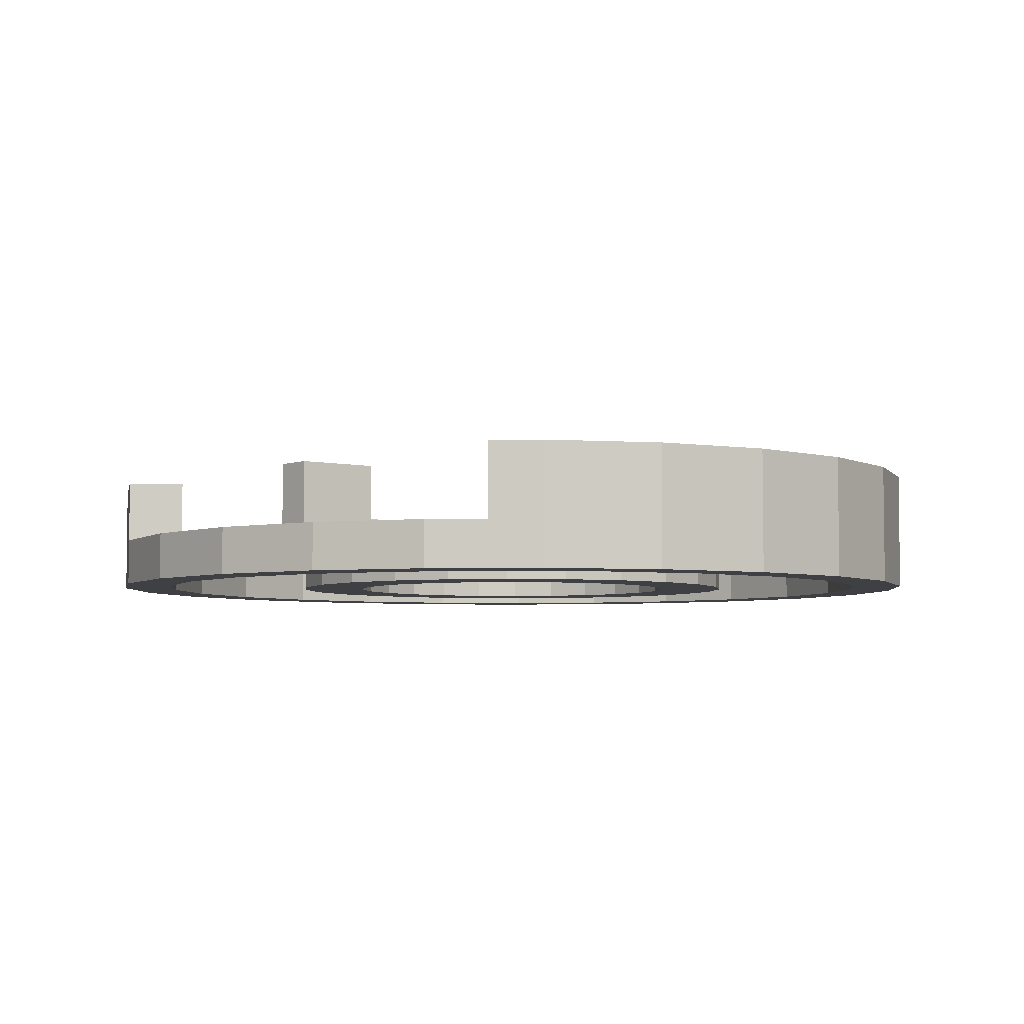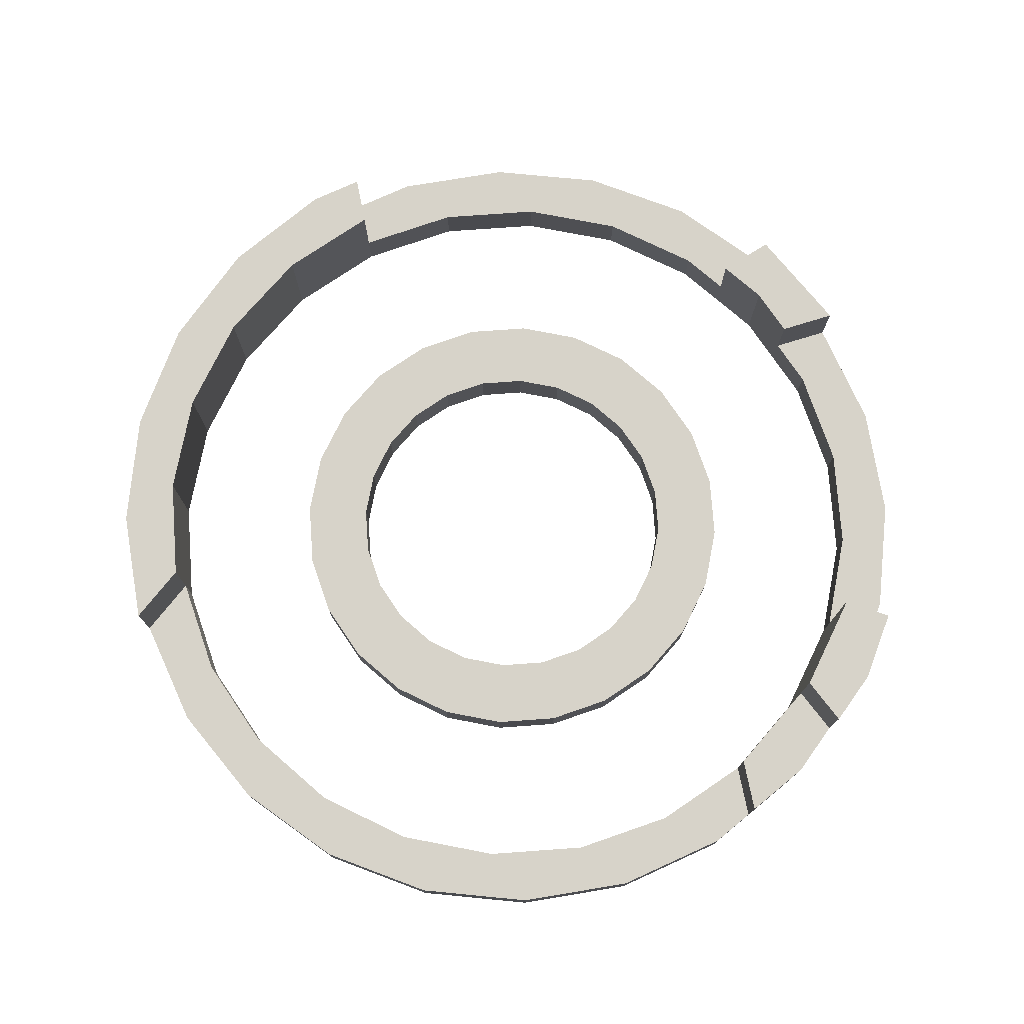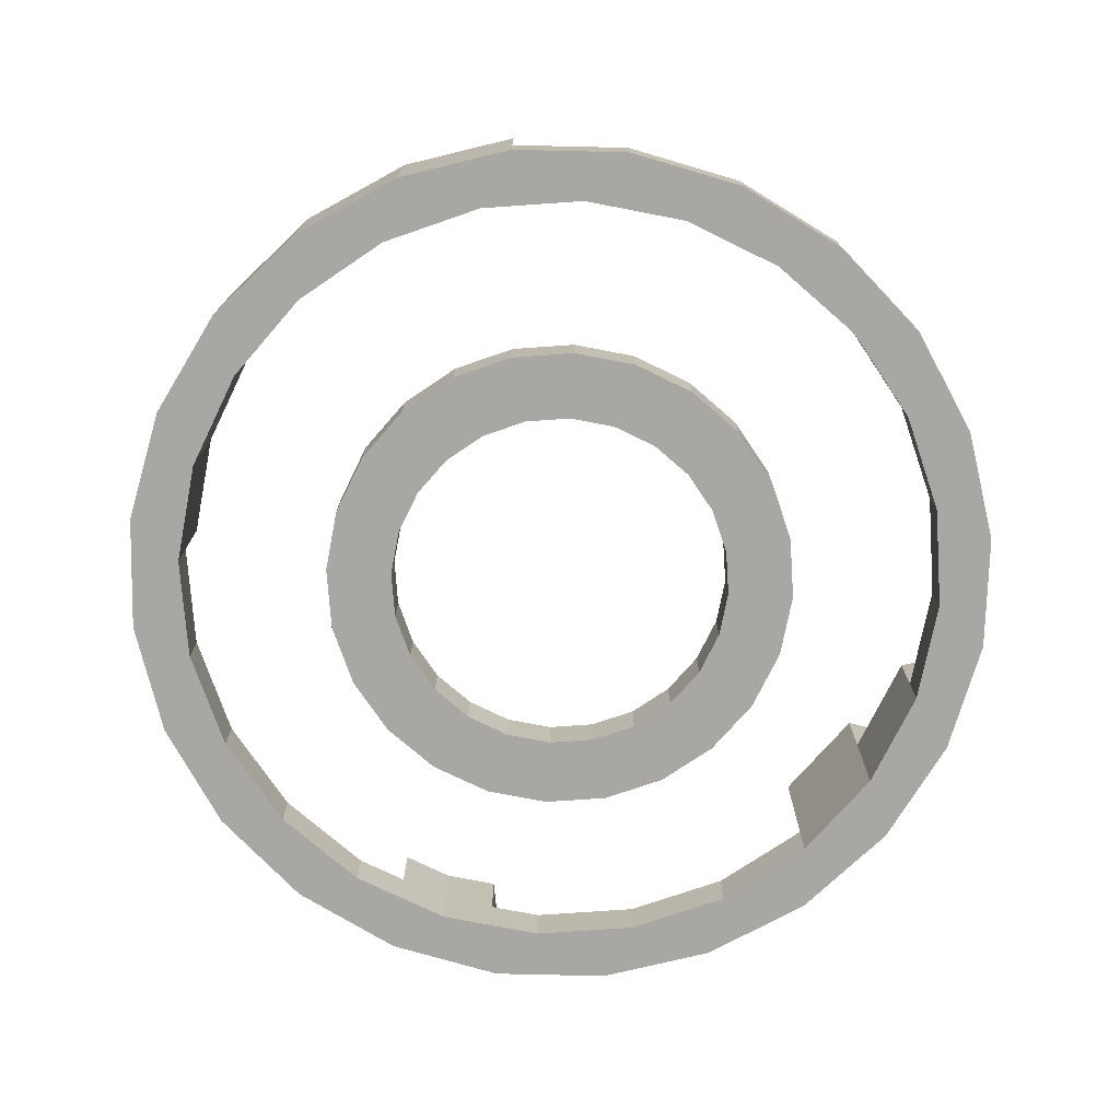
<metadata>
{"format":"obj","ext":"obj","renderer":"f3d","projection":"perspective","resolution":1024,"background":"white","views":[{"elev":-4.8,"azim":-163.7,"up":"+Y"},{"elev":76.2,"azim":-11.6,"up":"+Y"},{"elev":-74.4,"azim":-78.5,"up":"+Y"}]}
</metadata>
<code>
o Lv0
v -11.45 0 -5.254
v -10.75 0 -2.881
v -11.13 0 0
v -9.702 0 -8.039
v -9.64 0 -5.566
v -7.291 0 -10.28
v -7.871 0 -7.871
v -5.566 0 -9.64
v -4.383 0 -11.81
v -2.881 0 -10.75
v -1.176 0 -12.54
v -0 0 -11.13
v 2.111 0 -12.42
v 2.881 0 -10.75
v 5.254 0 -11.45
v 5.566 0 -9.64
v 8.039 0 -9.702
v 7.871 0 -7.871
v 9.64 0 -5.566
v 10.28 0 -7.291
v 10.75 0 -2.881
v 11.81 0 -4.383
v 11.13 0 0
v 11.45 0 5.254
v 12.42 0 2.111
v 12.54 0 -1.176
v -12.42 0 -2.111
v -11.81 0 4.383
v -12.54 0 1.176
v -10.28 0 7.291
v -10.75 0 2.881
v -9.64 0 5.566
v -8.039 0 9.702
v -7.871 0 7.871
v -5.254 0 11.45
v -5.566 0 9.64
v -2.881 0 10.75
v -2.111 0 12.42
v 0 0 11.13
v 1.176 0 12.54
v 2.881 0 10.75
v 4.383 0 11.81
v 5.566 0 9.64
v 7.291 0 10.28
v 7.871 0 7.871
v 9.702 0 8.039
v 9.64 0 5.566
v 10.75 0 2.881
v 9.702 5.138 8.039
v 8.497 3.112 9.158
v 8.497 5.138 9.158
v 7.291 3.112 10.28
v 10.8 1.341 6.294
v 11.45 1.341 5.254
v 10.8 5.138 6.294
v 12.42 1.341 2.111
v 12.54 1.341 -1.176
v 11.81 1.341 -4.383
v 10.75 1.341 -2.881
v 11.13 1.341 0
v 10.75 1.341 2.881
v 9.64 1.341 5.566
v 9.64 5.138 5.566
v 7.871 3.112 7.871
v 7.871 5.138 7.871
v 9.64 3.112 -5.566
v 10.2 1.341 -4.223
v 10.2 3.112 -4.223
v -4.828 0 -4.828
v -4.931 0 0
v -5.913 0 -3.414
v -4.763 0 -1.276
v -3.414 0 -5.913
v -4.271 0 -2.466
v -3.487 0 -3.487
v -2.466 0 -4.271
v -1.767 0 -6.595
v -1.276 0 -4.763
v 0 0 -6.828
v 0 0 -4.931
v 1.767 0 -6.595
v 1.276 0 -4.763
v 2.466 0 -4.271
v 3.414 0 -5.913
v 3.487 0 -3.487
v 4.828 0 -4.828
v 4.271 0 -2.466
v 4.763 0 -1.276
v 4.931 0 -0
v 5.913 0 -3.414
v 5.913 0 3.414
v 6.595 0 1.767
v 6.595 0 -1.767
v 6.828 0 0
v -6.595 0 -1.767
v -6.595 0 1.767
v -6.828 0 -0
v -5.913 0 3.414
v -4.828 0 4.828
v -4.763 0 1.276
v -3.414 0 5.913
v -4.271 0 2.466
v -3.487 0 3.487
v -2.466 0 4.271
v -1.767 0 6.595
v -1.276 0 4.763
v -0 0 6.828
v 0 0 4.931
v 1.767 0 6.595
v 1.276 0 4.763
v 2.466 0 4.271
v 3.414 0 5.913
v 3.487 0 3.487
v 4.828 0 4.828
v 4.271 0 2.466
v 4.763 0 1.276
v -6.595 1.341 1.767
v -6.595 1.341 -1.767
v -6.828 1.341 -0
v -5.913 1.341 3.414
v -5.913 1.341 -3.414
v -4.828 1.341 4.828
v -4.931 1.341 0
v -4.763 1.341 1.276
v -3.414 1.341 5.913
v -4.271 1.341 2.466
v -3.487 1.341 3.487
v -2.466 1.341 4.271
v -1.767 1.341 6.595
v -1.276 1.341 4.763
v -0 1.341 6.828
v 0 1.341 4.931
v 1.767 1.341 6.595
v 1.276 1.341 4.763
v 2.466 1.341 4.271
v 3.414 1.341 5.913
v 3.487 1.341 3.487
v 4.828 1.341 4.828
v 4.271 1.341 2.466
v 4.763 1.341 1.276
v 4.931 1.341 -0
v 5.913 1.341 3.414
v -4.828 1.341 -4.828
v -4.763 1.341 -1.276
v -3.414 1.341 -5.913
v -4.271 1.341 -2.466
v -3.487 1.341 -3.487
v -2.466 1.341 -4.271
v -1.767 1.341 -6.595
v -1.276 1.341 -4.763
v 0 1.341 -6.828
v 0 1.341 -4.931
v 1.276 1.341 -4.763
v 1.767 1.341 -6.595
v 2.466 1.341 -4.271
v 3.414 1.341 -5.913
v 3.487 1.341 -3.487
v 4.828 1.341 -4.828
v 4.271 1.341 -2.466
v 4.763 1.341 -1.276
v 5.913 1.341 -3.414
v 6.595 1.341 1.767
v 6.595 1.341 -1.767
v 6.828 1.341 0
v 5.566 3.112 9.64
v 5.566 3.112 11.19
v 10.28 3.112 -7.291
v 8.756 3.112 -6.718
v 11.81 3.112 -4.383
v 10.28 1.341 -7.291
v 8.039 1.341 -9.702
v 5.254 1.341 -11.45
v -12.54 1.341 1.176
v -11.81 1.341 4.383
v 2.111 1.341 -12.42
v -1.176 1.341 -12.54
v -2.881 1.341 -12.16
v -4.383 3.487 -11.81
v -2.881 3.487 -12.16
v -7.291 3.487 -10.28
v -9.702 3.487 -8.039
v -11.45 3.487 -5.254
v -12.42 3.487 -2.111
v -12.54 3.487 1.176
v -10.28 1.341 7.291
v -8.039 1.341 9.702
v -5.254 1.341 11.45
v -2.111 1.341 12.42
v 1.176 1.341 12.54
v 4.383 1.341 11.81
v 5.566 1.341 11.19
v 2.881 1.341 -10.75
v -0 1.341 -11.13
v 5.566 1.341 -9.64
v 7.871 1.341 -7.871
v 8.756 1.341 -6.718
v 5.566 1.341 9.64
v 2.881 1.341 10.75
v 0 1.341 11.13
v -2.881 1.341 10.75
v -5.566 1.341 9.64
v -7.871 1.341 7.871
v -9.64 1.341 5.566
v -10.75 1.341 2.881
v -11.13 1.341 0
v -11.13 3.487 0
v -10.75 3.487 -2.881
v -9.64 3.487 -5.566
v -7.871 3.487 -7.871
v -5.566 3.487 -9.64
v -2.881 1.341 -10.75
v -2.881 3.487 -10.75
v -11.45 0 -5.254
v -10.75 0 -2.881
v -11.13 0 0
v -9.702 0 -8.039
v -9.64 0 -5.566
v -7.291 0 -10.28
v -7.871 0 -7.871
v -5.566 0 -9.64
v -4.383 0 -11.81
v -2.881 0 -10.75
v -1.176 0 -12.54
v -0 0 -11.13
v 2.111 0 -12.42
v 2.881 0 -10.75
v 5.254 0 -11.45
v 5.566 0 -9.64
v 8.039 0 -9.702
v 7.871 0 -7.871
v 9.64 0 -5.566
v 10.28 0 -7.291
v 10.75 0 -2.881
v 11.81 0 -4.383
v 11.13 0 0
v 11.45 0 5.254
v 12.42 0 2.111
v 12.54 0 -1.176
v -12.42 0 -2.111
v -11.81 0 4.383
v -12.54 0 1.176
v -10.28 0 7.291
v -10.75 0 2.881
v -9.64 0 5.566
v -8.039 0 9.702
v -7.871 0 7.871
v -5.254 0 11.45
v -5.566 0 9.64
v -2.881 0 10.75
v -2.111 0 12.42
v 0 0 11.13
v 1.176 0 12.54
v 2.881 0 10.75
v 4.383 0 11.81
v 5.566 0 9.64
v 7.291 0 10.28
v 7.871 0 7.871
v 9.702 0 8.039
v 9.64 0 5.566
v 10.75 0 2.881
v 9.702 5.138 8.039
v 8.497 3.112 9.158
v 8.497 5.138 9.158
v 7.291 3.112 10.28
v 10.8 1.341 6.294
v 11.45 1.341 5.254
v 10.8 5.138 6.294
v 12.42 1.341 2.111
v 12.54 1.341 -1.176
v 11.81 1.341 -4.383
v 10.75 1.341 -2.881
v 11.13 1.341 0
v 10.75 1.341 2.881
v 9.64 1.341 5.566
v 9.64 5.138 5.566
v 7.871 3.112 7.871
v 7.871 5.138 7.871
v 9.64 3.112 -5.566
v 10.2 1.341 -4.223
v 10.2 3.112 -4.223
v -4.828 0 -4.828
v -4.931 0 0
v -5.913 0 -3.414
v -4.763 0 -1.276
v -3.414 0 -5.913
v -4.271 0 -2.466
v -3.487 0 -3.487
v -2.466 0 -4.271
v -1.767 0 -6.595
v -1.276 0 -4.763
v 0 0 -6.828
v 0 0 -4.931
v 1.767 0 -6.595
v 1.276 0 -4.763
v 2.466 0 -4.271
v 3.414 0 -5.913
v 3.487 0 -3.487
v 4.828 0 -4.828
v 4.271 0 -2.466
v 4.763 0 -1.276
v 4.931 0 -0
v 5.913 0 -3.414
v 5.913 0 3.414
v 6.595 0 1.767
v 6.595 0 -1.767
v 6.828 0 0
v -6.595 0 -1.767
v -6.595 0 1.767
v -6.828 0 -0
v -5.913 0 3.414
v -4.828 0 4.828
v -4.763 0 1.276
v -3.414 0 5.913
v -4.271 0 2.466
v -3.487 0 3.487
v -2.466 0 4.271
v -1.767 0 6.595
v -1.276 0 4.763
v -0 0 6.828
v 0 0 4.931
v 1.767 0 6.595
v 1.276 0 4.763
v 2.466 0 4.271
v 3.414 0 5.913
v 3.487 0 3.487
v 4.828 0 4.828
v 4.271 0 2.466
v 4.763 0 1.276
v -6.595 1.341 1.767
v -6.595 1.341 -1.767
v -6.828 1.341 -0
v -5.913 1.341 3.414
v -5.913 1.341 -3.414
v -4.828 1.341 4.828
v -4.931 1.341 0
v -4.763 1.341 1.276
v -3.414 1.341 5.913
v -4.271 1.341 2.466
v -3.487 1.341 3.487
v -2.466 1.341 4.271
v -1.767 1.341 6.595
v -1.276 1.341 4.763
v -0 1.341 6.828
v 0 1.341 4.931
v 1.767 1.341 6.595
v 1.276 1.341 4.763
v 2.466 1.341 4.271
v 3.414 1.341 5.913
v 3.487 1.341 3.487
v 4.828 1.341 4.828
v 4.271 1.341 2.466
v 4.763 1.341 1.276
v 4.931 1.341 -0
v 5.913 1.341 3.414
v -4.828 1.341 -4.828
v -4.763 1.341 -1.276
v -3.414 1.341 -5.913
v -4.271 1.341 -2.466
v -3.487 1.341 -3.487
v -2.466 1.341 -4.271
v -1.767 1.341 -6.595
v -1.276 1.341 -4.763
v 0 1.341 -6.828
v 0 1.341 -4.931
v 1.276 1.341 -4.763
v 1.767 1.341 -6.595
v 2.466 1.341 -4.271
v 3.414 1.341 -5.913
v 3.487 1.341 -3.487
v 4.828 1.341 -4.828
v 4.271 1.341 -2.466
v 4.763 1.341 -1.276
v 5.913 1.341 -3.414
v 6.595 1.341 1.767
v 6.595 1.341 -1.767
v 6.828 1.341 0
v 5.566 3.112 9.64
v 5.566 3.112 11.19
v 10.28 3.112 -7.291
v 8.756 3.112 -6.718
v 11.81 3.112 -4.383
v 10.28 1.341 -7.291
v 8.039 1.341 -9.702
v 5.254 1.341 -11.45
v -12.54 1.341 1.176
v -11.81 1.341 4.383
v 2.111 1.341 -12.42
v -1.176 1.341 -12.54
v -2.881 1.341 -12.16
v -4.383 3.487 -11.81
v -2.881 3.487 -12.16
v -7.291 3.487 -10.28
v -9.702 3.487 -8.039
v -11.45 3.487 -5.254
v -12.42 3.487 -2.111
v -12.54 3.487 1.176
v -10.28 1.341 7.291
v -8.039 1.341 9.702
v -5.254 1.341 11.45
v -2.111 1.341 12.42
v 1.176 1.341 12.54
v 4.383 1.341 11.81
v 5.566 1.341 11.19
v 2.881 1.341 -10.75
v -0 1.341 -11.13
v 5.566 1.341 -9.64
v 7.871 1.341 -7.871
v 8.756 1.341 -6.718
v 5.566 1.341 9.64
v 2.881 1.341 10.75
v 0 1.341 11.13
v -2.881 1.341 10.75
v -5.566 1.341 9.64
v -7.871 1.341 7.871
v -9.64 1.341 5.566
v -10.75 1.341 2.881
v -11.13 1.341 0
v -11.13 3.487 0
v -10.75 3.487 -2.881
v -9.64 3.487 -5.566
v -7.871 3.487 -7.871
v -5.566 3.487 -9.64
v -2.881 1.341 -10.75
v -2.881 3.487 -10.75
g Lv0_Lv0_None
f 1 2 3
f 2 1 4
f 2 4 5
f 5 4 6
f 5 6 7
f 7 6 8
f 8 6 9
f 8 9 10
f 10 9 11
f 10 11 12
f 12 11 13
f 12 13 14
f 14 13 15
f 14 15 16
f 16 15 17
f 16 17 18
f 18 17 19
f 19 17 20
f 19 20 21
f 21 20 22
f 21 22 23
f 23 22 24
f 24 22 25
f 25 22 26
f 27 28 29
f 28 27 1
f 28 1 3
f 28 3 30
f 30 3 31
f 30 31 32
f 30 32 33
f 33 32 34
f 33 34 35
f 35 34 36
f 35 36 37
f 35 37 38
f 38 37 39
f 38 39 40
f 40 39 41
f 40 41 42
f 42 41 43
f 42 43 44
f 44 43 45
f 44 45 46
f 46 45 47
f 46 47 48
f 46 48 24
f 24 48 23
f 49 44 46
f 44 49 50
f 50 49 51
f 52 44 50
f 46 53 49
f 53 46 24
f 53 24 54
f 55 49 53
f 25 54 24
f 54 25 56
f 26 56 25
f 56 26 57
f 22 57 26
f 57 22 58
f 59 23 60
f 23 59 21
f 60 48 61
f 48 60 23
f 61 47 62
f 47 61 48
f 63 64 65
f 64 63 45
f 45 63 47
f 47 63 62
f 66 67 68
f 67 21 59
f 21 67 19
f 19 67 66
f 69 70 71
f 70 69 72
f 72 69 73
f 72 73 74
f 74 73 75
f 75 73 76
f 76 73 77
f 76 77 78
f 78 77 79
f 78 79 80
f 80 79 81
f 80 81 82
f 82 81 83
f 83 81 84
f 83 84 85
f 85 84 86
f 85 86 87
f 87 86 88
f 88 86 89
f 89 86 90
f 89 90 91
f 91 90 92
f 92 90 93
f 92 93 94
f 95 96 97
f 96 95 98
f 98 95 71
f 98 71 99
f 99 71 70
f 99 70 100
f 99 100 101
f 101 100 102
f 101 102 103
f 101 103 104
f 101 104 105
f 105 104 106
f 105 106 107
f 107 106 108
f 107 108 109
f 109 108 110
f 109 110 111
f 109 111 112
f 112 111 113
f 112 113 114
f 114 113 115
f 114 115 116
f 114 116 89
f 114 89 91
f 117 118 119
f 118 117 120
f 118 120 121
f 121 120 122
f 121 122 123
f 123 122 124
f 124 122 125
f 124 125 126
f 126 125 127
f 127 125 128
f 128 125 129
f 128 129 130
f 130 129 131
f 130 131 132
f 132 131 133
f 132 133 134
f 134 133 135
f 135 133 136
f 135 136 137
f 137 136 138
f 137 138 139
f 139 138 140
f 140 138 141
f 141 138 142
f 123 143 121
f 143 123 144
f 143 144 145
f 145 144 146
f 145 146 147
f 145 147 148
f 145 148 149
f 149 148 150
f 149 150 151
f 151 150 152
f 151 152 153
f 151 153 154
f 154 153 155
f 154 155 156
f 156 155 157
f 156 157 158
f 158 157 159
f 158 159 160
f 158 160 141
f 158 141 161
f 161 141 142
f 161 142 162
f 161 162 163
f 163 162 164
f 149 79 77
f 79 149 151
f 145 77 73
f 77 145 149
f 143 73 69
f 73 143 145
f 143 71 121
f 71 143 69
f 121 95 118
f 95 121 71
f 118 97 119
f 97 118 95
f 119 96 117
f 96 119 97
f 117 98 120
f 98 117 96
f 120 99 122
f 99 120 98
f 125 99 101
f 99 125 122
f 129 101 105
f 101 129 125
f 131 105 107
f 105 131 129
f 133 107 109
f 107 133 131
f 136 109 112
f 109 136 133
f 138 112 114
f 112 138 136
f 91 138 114
f 138 91 142
f 92 142 91
f 142 92 162
f 94 162 92
f 162 94 164
f 93 164 94
f 164 93 163
f 90 163 93
f 163 90 161
f 86 161 90
f 161 86 158
f 156 86 84
f 86 156 158
f 154 84 81
f 84 154 156
f 151 81 79
f 81 151 154
f 153 80 82
f 80 153 152
f 155 82 83
f 82 155 153
f 157 83 85
f 83 157 155
f 157 87 159
f 87 157 85
f 159 88 160
f 88 159 87
f 160 89 141
f 89 160 88
f 141 116 140
f 116 141 89
f 140 115 139
f 115 140 116
f 139 113 137
f 113 139 115
f 135 113 111
f 113 135 137
f 134 111 110
f 111 134 135
f 132 110 108
f 110 132 134
f 130 108 106
f 108 130 132
f 128 106 104
f 106 128 130
f 127 104 103
f 104 127 128
f 102 127 103
f 127 102 126
f 100 126 102
f 126 100 124
f 70 124 100
f 124 70 123
f 72 123 70
f 123 72 144
f 74 144 72
f 144 74 146
f 75 146 74
f 146 75 147
f 148 75 76
f 75 148 147
f 150 76 78
f 76 150 148
f 152 78 80
f 78 152 150
f 52 165 166
f 165 52 64
f 64 52 50
f 63 53 62
f 53 63 55
f 51 63 65
f 63 51 49
f 63 49 55
f 65 50 51
f 50 65 64
f 53 61 62
f 61 53 60
f 60 53 54
f 59 58 67
f 58 59 60
f 58 60 54
f 58 54 56
f 58 56 57
f 66 167 168
f 167 66 68
f 167 68 169
f 169 67 58
f 67 169 68
f 20 58 22
f 58 20 169
f 169 20 167
f 167 20 170
f 17 170 20
f 170 17 171
f 172 17 15
f 17 172 171
f 173 28 174
f 28 173 29
f 175 15 13
f 15 175 172
f 176 13 11
f 13 176 175
f 9 177 11
f 177 9 178
f 177 178 179
f 176 11 177
f 180 9 6
f 9 180 178
f 181 6 4
f 6 181 180
f 181 1 182
f 1 181 4
f 182 27 183
f 27 182 1
f 183 173 184
f 173 183 29
f 29 183 27
f 174 30 185
f 30 174 28
f 185 33 186
f 33 185 30
f 187 33 35
f 33 187 186
f 188 35 38
f 35 188 187
f 189 38 40
f 38 189 188
f 190 40 42
f 40 190 189
f 52 42 44
f 42 52 191
f 191 52 166
f 190 42 191
f 192 12 14
f 12 192 193
f 194 14 16
f 14 194 192
f 195 16 18
f 16 195 194
f 168 19 66
f 19 168 196
f 19 196 18
f 18 196 195
f 168 170 196
f 170 168 167
f 197 45 43
f 45 197 64
f 64 197 165
f 198 43 41
f 43 198 197
f 199 41 39
f 41 199 198
f 200 39 37
f 39 200 199
f 201 37 36
f 37 201 200
f 202 36 34
f 36 202 201
f 32 202 34
f 202 32 203
f 31 203 32
f 203 31 204
f 3 204 31
f 204 3 205
f 2 205 3
f 205 2 206
f 206 2 207
f 5 207 2
f 207 5 208
f 7 208 5
f 208 7 209
f 210 7 8
f 7 210 209
f 211 8 10
f 8 211 210
f 210 211 212
f 193 10 12
f 10 193 211
f 174 205 173
f 205 174 185
f 205 185 204
f 204 185 203
f 203 185 186
f 203 186 202
f 202 186 187
f 202 187 201
f 201 187 200
f 200 187 188
f 200 188 199
f 199 188 189
f 199 189 198
f 198 189 190
f 198 190 197
f 197 190 191
f 165 191 166
f 191 165 197
f 211 176 177
f 176 211 193
f 176 193 175
f 175 193 192
f 175 192 172
f 172 192 194
f 172 194 171
f 171 194 195
f 171 195 196
f 171 196 170
f 206 183 184
f 183 206 182
f 182 206 207
f 182 207 181
f 181 207 208
f 181 208 180
f 180 208 209
f 180 209 210
f 180 210 178
f 178 210 212
f 178 212 179
f 206 173 205
f 173 206 184
f 177 212 211
f 212 177 179
l 1 213
l 2 214
l 3 215
l 4 216
l 5 217
l 6 218
l 7 219
l 8 220
l 9 221
l 10 222
l 11 223
l 12 224
l 13 225
l 14 226
l 15 227
l 16 228
l 17 229
l 18 230
l 19 231
l 20 232
l 21 233
l 22 234
l 23 235
l 24 236
l 25 237
l 26 238
l 27 239
l 28 240
l 29 241
l 30 242
l 31 243
l 32 244
l 33 245
l 34 246
l 35 247
l 36 248
l 37 249
l 38 250
l 39 251
l 40 252
l 41 253
l 42 254
l 43 255
l 44 256
l 45 257
l 46 258
l 47 259
l 48 260
l 49 261
l 50 262
l 51 263
l 52 264
l 53 265
l 54 266
l 55 267
l 56 268
l 57 269
l 58 270
l 59 271
l 60 272
l 61 273
l 62 274
l 63 275
l 64 276
l 65 277
l 66 278
l 67 279
l 68 280
l 69 281
l 70 282
l 71 283
l 72 284
l 73 285
l 74 286
l 75 287
l 76 288
l 77 289
l 78 290
l 79 291
l 80 292
l 81 293
l 82 294
l 83 295
l 84 296
l 85 297
l 86 298
l 87 299
l 88 300
l 89 301
l 90 302
l 91 303
l 92 304
l 93 305
l 94 306
l 95 307
l 96 308
l 97 309
l 98 310
l 99 311
l 100 312
l 101 313
l 102 314
l 103 315
l 104 316
l 105 317
l 106 318
l 107 319
l 108 320
l 109 321
l 110 322
l 111 323
l 112 324
l 113 325
l 114 326
l 115 327
l 116 328
l 117 329
l 118 330
l 119 331
l 120 332
l 121 333
l 122 334
l 123 335
l 124 336
l 125 337
l 126 338
l 127 339
l 128 340
l 129 341
l 130 342
l 131 343
l 132 344
l 133 345
l 134 346
l 135 347
l 136 348
l 137 349
l 138 350
l 139 351
l 140 352
l 141 353
l 142 354
l 143 355
l 144 356
l 145 357
l 146 358
l 147 359
l 148 360
l 149 361
l 150 362
l 151 363
l 152 364
l 153 365
l 154 366
l 155 367
l 156 368
l 157 369
l 158 370
l 159 371
l 160 372
l 161 373
l 162 374
l 163 375
l 164 376
l 165 377
l 166 378
l 167 379
l 168 380
l 169 381
l 170 382
l 171 383
l 172 384
l 173 385
l 174 386
l 175 387
l 176 388
l 177 389
l 178 390
l 179 391
l 180 392
l 181 393
l 182 394
l 183 395
l 184 396
l 185 397
l 186 398
l 187 399
l 188 400
l 189 401
l 190 402
l 191 403
l 192 404
l 193 405
l 194 406
l 195 407
l 196 408
l 197 409
l 198 410
l 199 411
l 200 412
l 201 413
l 202 414
l 203 415
l 204 416
l 205 417
l 206 418
l 207 419
l 208 420
l 209 421
l 210 422
l 211 423
l 212 424

</code>
